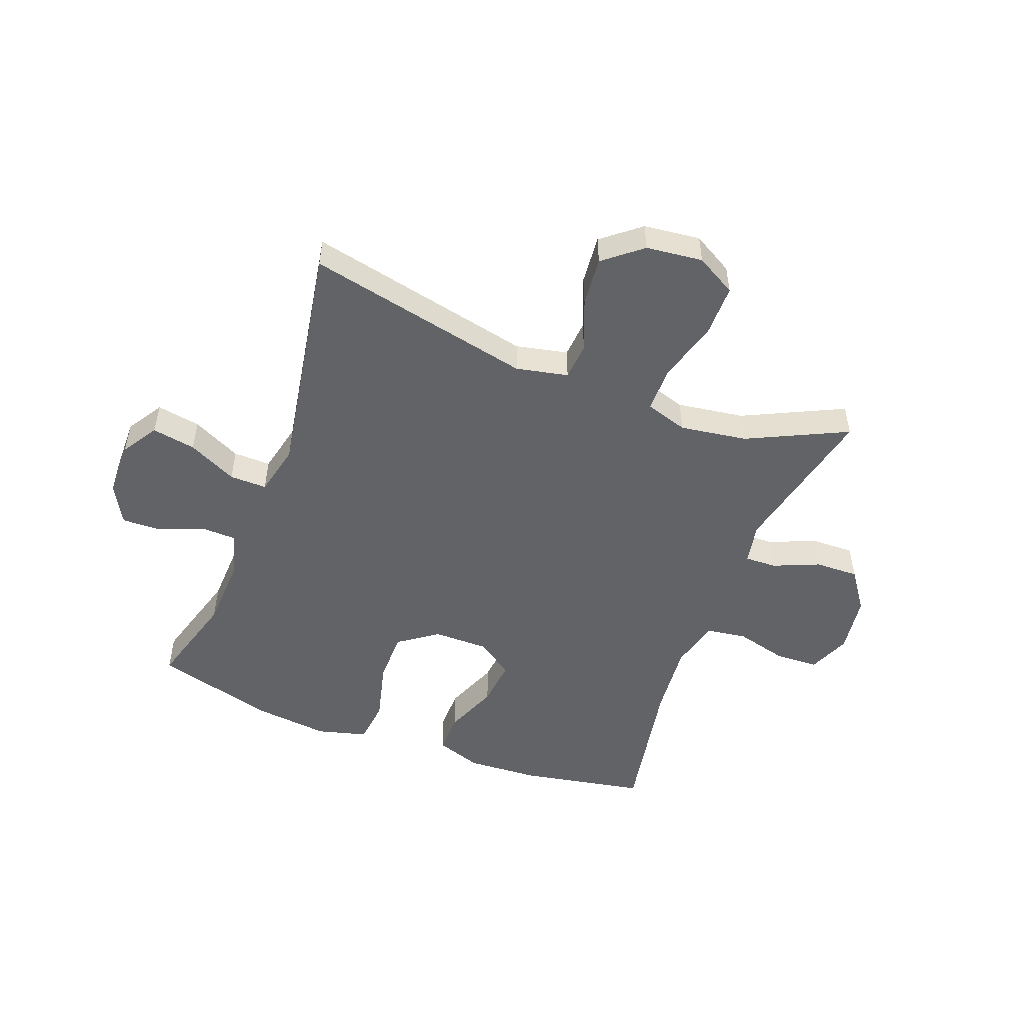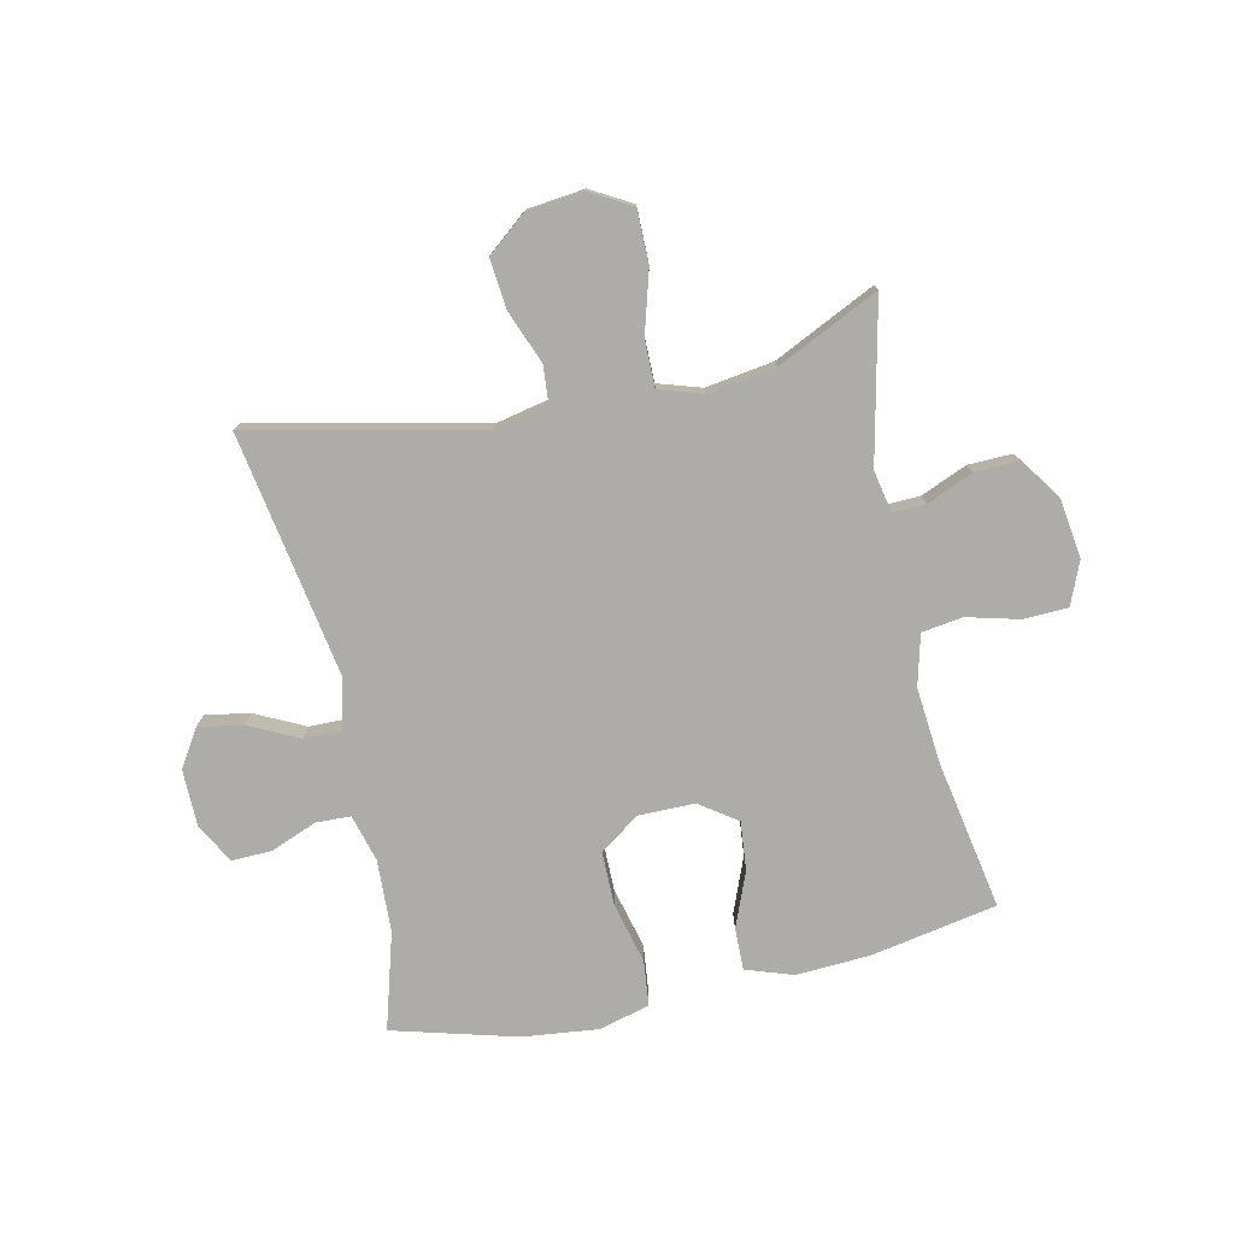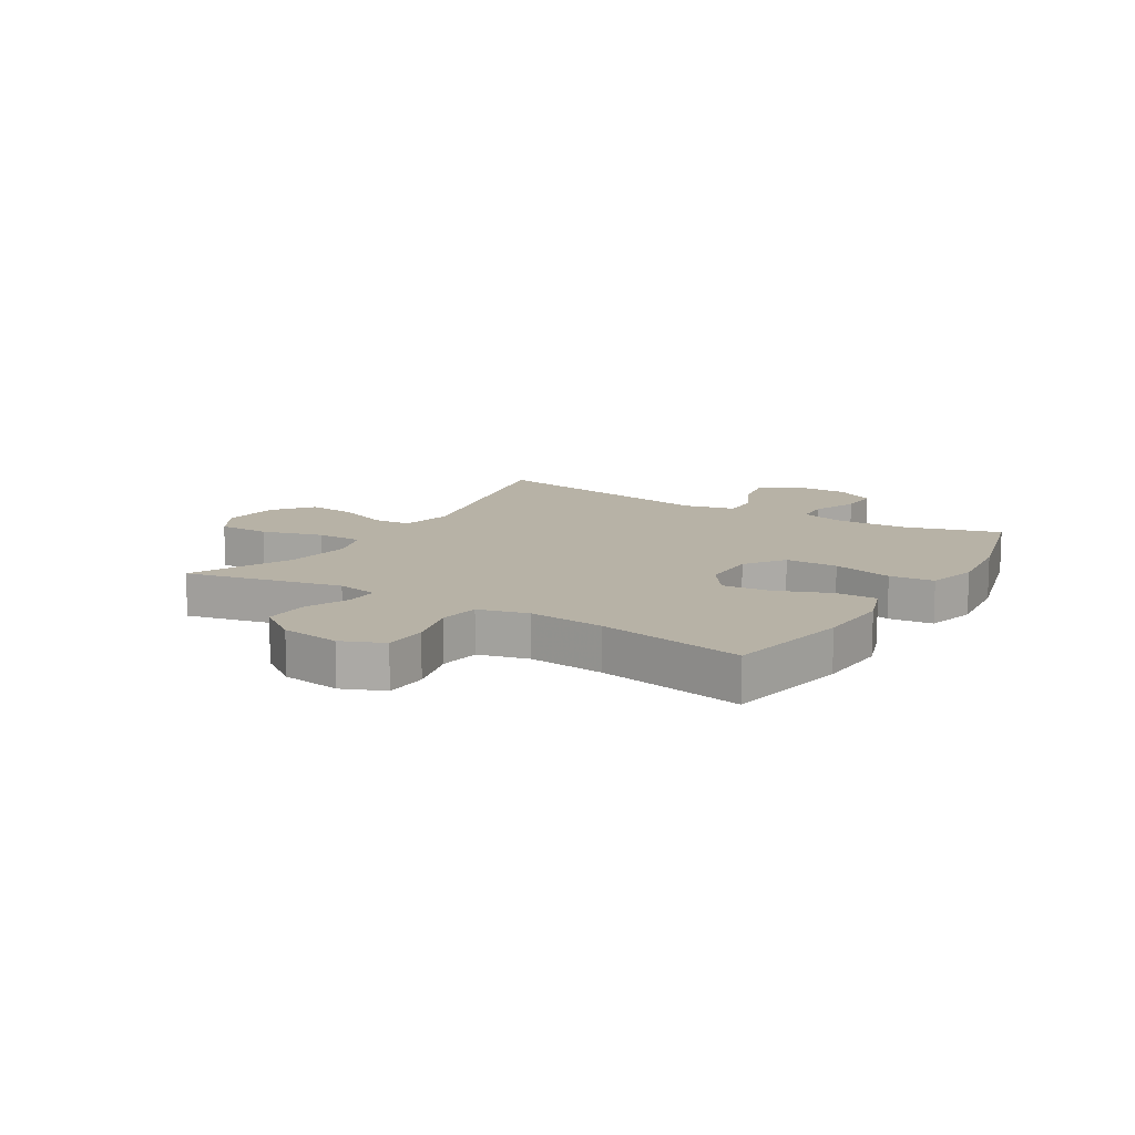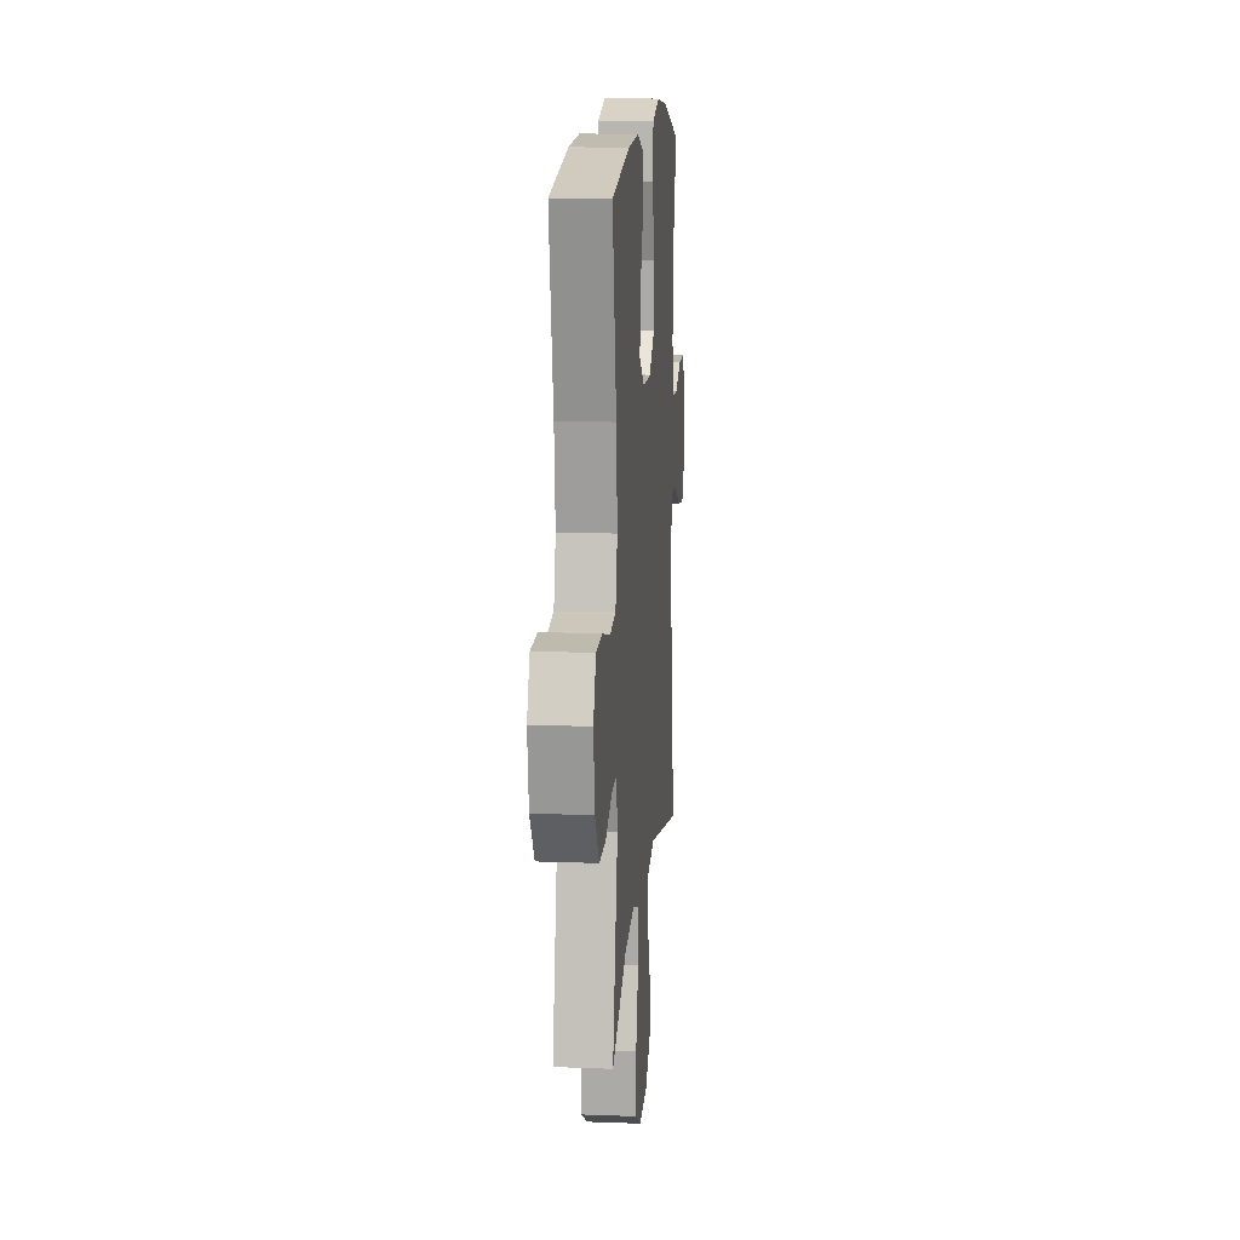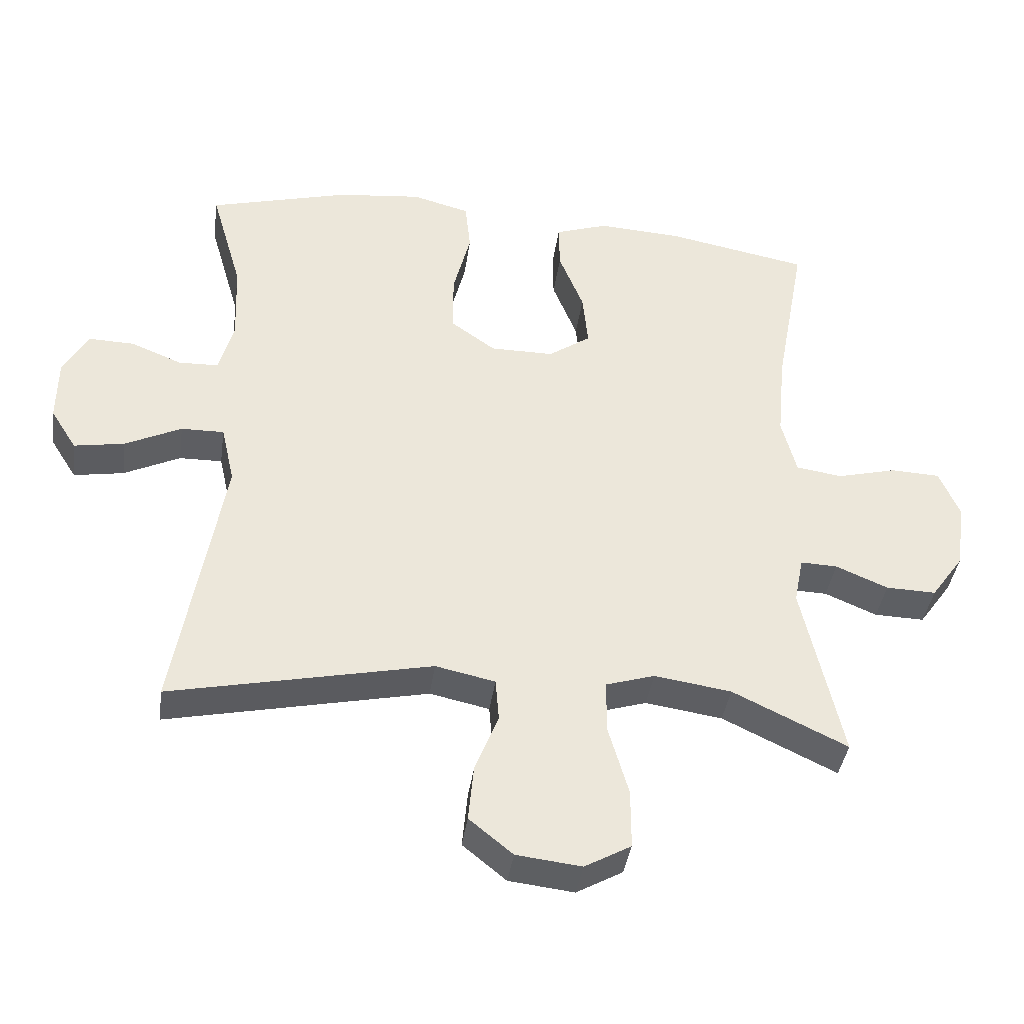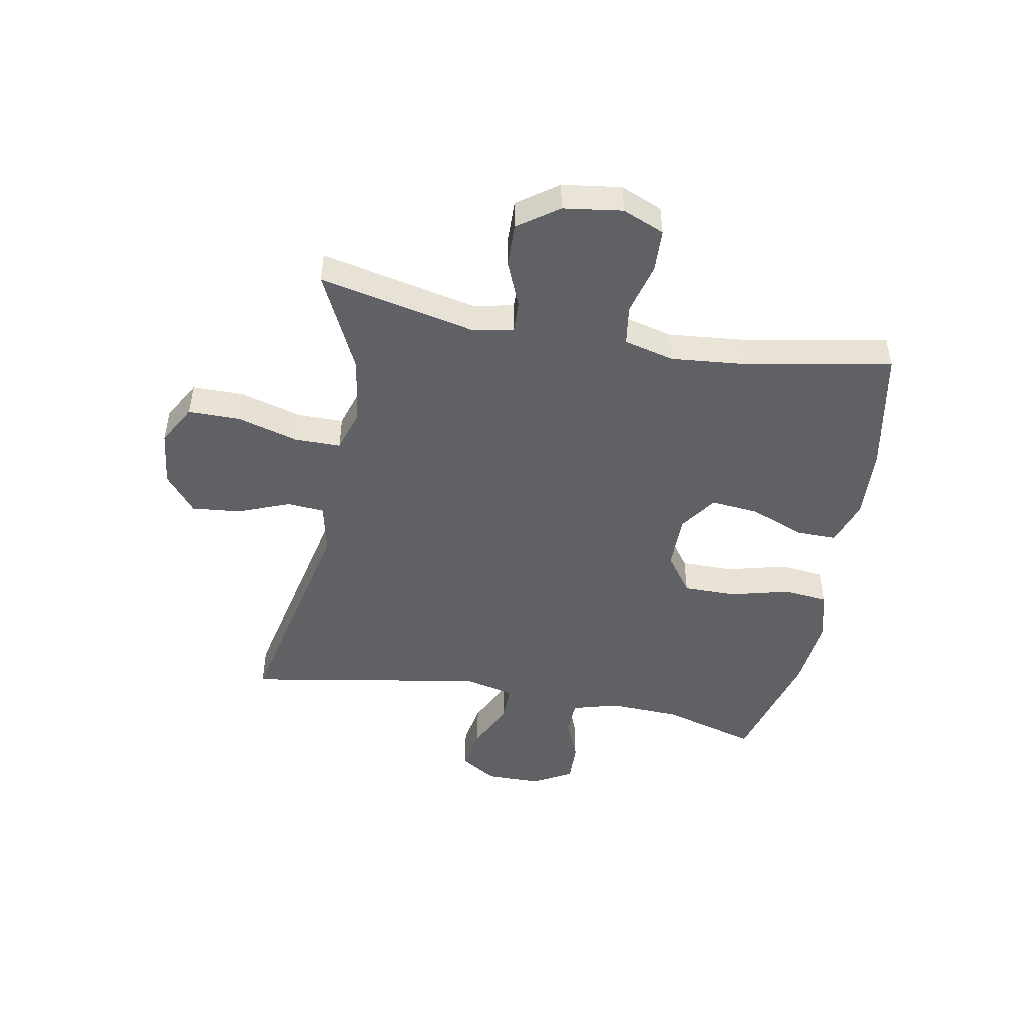
<metadata>
{"format":"obj","ext":"obj","renderer":"f3d","projection":"perspective","resolution":1024,"background":"white","views":[{"elev":-50.8,"azim":159.2,"up":"+Y"},{"elev":-76.8,"azim":-167.7,"up":"+Y"},{"elev":12.4,"azim":-58.6,"up":"+Y"},{"elev":13.2,"azim":-85.0,"up":"+Z"},{"elev":-39.6,"azim":172.0,"up":"+Z"},{"elev":-47.8,"azim":-100.4,"up":"+Y"}]}
</metadata>
<code>
v 0.5 0.07 0.5
v 0.453 0.07 0.337
v 0.448 0.07 0.215
v 0.47 0.07 0.136
v 0.529 0.07 0.134
v 0.606 0.07 0.165
v 0.674 0.07 0.167
v 0.711 0.07 0.1
v 0.712 0.07 0.004
v 0.673 0.07 -0.058
v 0.598 0.07 -0.045
v 0.514 0.07 -0.004
v 0.45 0.07 -0.003
v 0.43 0.07 -0.091
v 0.5 0.07 -0.5
v 0.111 0.07 -0.416
v 0.022 0.07 -0.435
v 0.017 0.07 -0.499
v 0.052 0.07 -0.588
v 0.06 0.07 -0.672
v -0.005 0.07 -0.725
v -0.102 0.07 -0.736
v -0.171 0.07 -0.697
v -0.171 0.07 -0.608
v -0.141 0.07 -0.503
v -0.141 0.07 -0.424
v -0.214 0.07 -0.401
v -0.329 0.07 -0.418
v -0.5 0.07 -0.5
v -0.441 0.07 -0.232
v -0.455 0.07 -0.161
v -0.51 0.07 -0.163
v -0.588 0.07 -0.196
v -0.663 0.07 -0.198
v -0.712 0.07 -0.129
v -0.726 0.07 -0.028
v -0.696 0.07 0.044
v -0.622 0.07 0.047
v -0.533 0.07 0.024
v -0.464 0.07 0.034
v -0.442 0.07 0.12
v -0.454 0.07 0.249
v -0.5 0.07 0.5
v -0.287 0.07 0.54
v -0.162 0.07 0.547
v -0.083 0.07 0.52
v -0.084 0.07 0.45
v -0.121 0.07 0.357
v -0.129 0.07 0.275
v -0.066 0.07 0.231
v 0.029 0.07 0.231
v 0.096 0.07 0.279
v 0.096 0.07 0.369
v 0.07 0.07 0.472
v 0.078 0.07 0.548
v 0.164 0.07 0.571
v 0.291 0.07 0.557
v 0.5 0 0.5
v 0.453 0 0.337
v 0.448 0 0.215
v 0.47 0 0.136
v 0.529 0 0.134
v 0.606 0 0.165
v 0.674 0 0.167
v 0.711 0 0.1
v 0.712 0 0.004
v 0.673 0 -0.058
v 0.598 0 -0.045
v 0.514 0 -0.004
v 0.45 0 -0.003
v 0.43 0 -0.091
v 0.5 0 -0.5
v 0.111 0 -0.416
v 0.022 0 -0.435
v 0.017 0 -0.499
v 0.052 0 -0.588
v 0.06 0 -0.672
v -0.005 0 -0.725
v -0.102 0 -0.736
v -0.171 0 -0.697
v -0.171 0 -0.608
v -0.141 0 -0.503
v -0.141 0 -0.424
v -0.214 0 -0.401
v -0.329 0 -0.418
v -0.5 0 -0.5
v -0.441 0 -0.232
v -0.455 0 -0.161
v -0.51 0 -0.163
v -0.588 0 -0.196
v -0.663 0 -0.198
v -0.712 0 -0.129
v -0.726 0 -0.028
v -0.696 0 0.044
v -0.622 0 0.047
v -0.533 0 0.024
v -0.464 0 0.034
v -0.442 0 0.12
v -0.454 0 0.249
v -0.5 0 0.5
v -0.287 0 0.54
v -0.162 0 0.547
v -0.083 0 0.52
v -0.084 0 0.45
v -0.121 0 0.357
v -0.129 0 0.275
v -0.066 0 0.231
v 0.029 0 0.231
v 0.096 0 0.279
v 0.096 0 0.369
v 0.07 0 0.472
v 0.078 0 0.548
v 0.164 0 0.571
v 0.291 0 0.557
f 57 1 2
f 56 57 2
f 55 56 2
f 54 55 2
f 53 54 2
f 52 53 2 3
f 51 52 3 4
f 50 51 4
f 46 47 48
f 45 46 48
f 44 45 48
f 43 44 48
f 42 43 48
f 41 42 48 49
f 40 41 49 50
f 37 38 39
f 36 37 39
f 35 36 39
f 34 35 39
f 33 34 39
f 32 33 39
f 31 32 39 40
f 40 50 4
f 31 40 4
f 30 31 4
f 23 24 25
f 22 23 25
f 21 22 25
f 20 21 25
f 19 20 25
f 18 19 25
f 17 18 25 26
f 16 17 26 27
f 14 15 16
f 13 14 16 27
f 10 11 12
f 9 10 12
f 8 9 12
f 7 8 12
f 6 7 12
f 5 6 12
f 5 12 13
f 4 5 13
f 30 4 13
f 29 30 13
f 28 29 13
f 13 27 28
f 59 58 114
f 59 114 113
f 59 113 112
f 59 112 111
f 59 111 110
f 60 59 110 109
f 61 60 109 108
f 61 108 107
f 105 104 103
f 105 103 102
f 105 102 101
f 105 101 100
f 105 100 99
f 106 105 99 98
f 107 106 98 97
f 96 95 94
f 96 94 93
f 96 93 92
f 96 92 91
f 96 91 90
f 96 90 89
f 97 96 89 88
f 61 107 97
f 61 97 88
f 61 88 87
f 82 81 80
f 82 80 79
f 82 79 78
f 82 78 77
f 82 77 76
f 82 76 75
f 83 82 75 74
f 84 83 74 73
f 73 72 71
f 84 73 71 70
f 69 68 67
f 69 67 66
f 69 66 65
f 69 65 64
f 69 64 63
f 69 63 62
f 70 69 62
f 70 62 61
f 70 61 87
f 70 87 86
f 70 86 85
f 85 84 70
f 1 58 59 2
f 2 59 60 3
f 3 60 61 4
f 4 61 62 5
f 5 62 63 6
f 6 63 64 7
f 7 64 65 8
f 8 65 66 9
f 9 66 67 10
f 10 67 68 11
f 11 68 69 12
f 12 69 70 13
f 13 70 71 14
f 14 71 72 15
f 15 72 73 16
f 16 73 74 17
f 17 74 75 18
f 18 75 76 19
f 19 76 77 20
f 20 77 78 21
f 21 78 79 22
f 22 79 80 23
f 23 80 81 24
f 24 81 82 25
f 25 82 83 26
f 26 83 84 27
f 27 84 85 28
f 28 85 86 29
f 29 86 87 30
f 30 87 88 31
f 31 88 89 32
f 32 89 90 33
f 33 90 91 34
f 34 91 92 35
f 35 92 93 36
f 36 93 94 37
f 37 94 95 38
f 38 95 96 39
f 39 96 97 40
f 40 97 98 41
f 41 98 99 42
f 42 99 100 43
f 43 100 101 44
f 44 101 102 45
f 45 102 103 46
f 46 103 104 47
f 47 104 105 48
f 48 105 106 49
f 49 106 107 50
f 50 107 108 51
f 51 108 109 52
f 52 109 110 53
f 53 110 111 54
f 54 111 112 55
f 55 112 113 56
f 56 113 114 57
f 57 114 58 1

</code>
